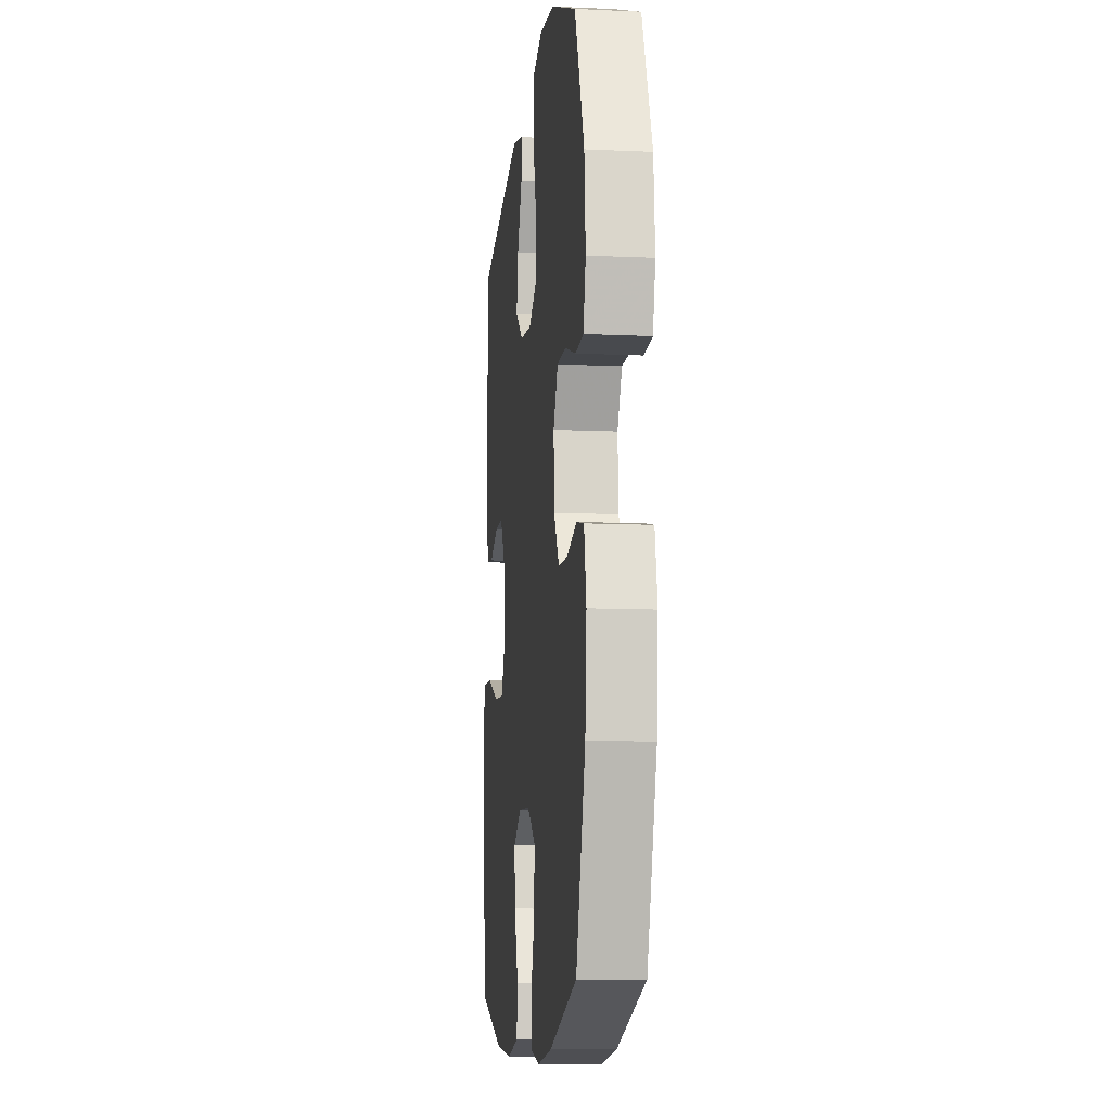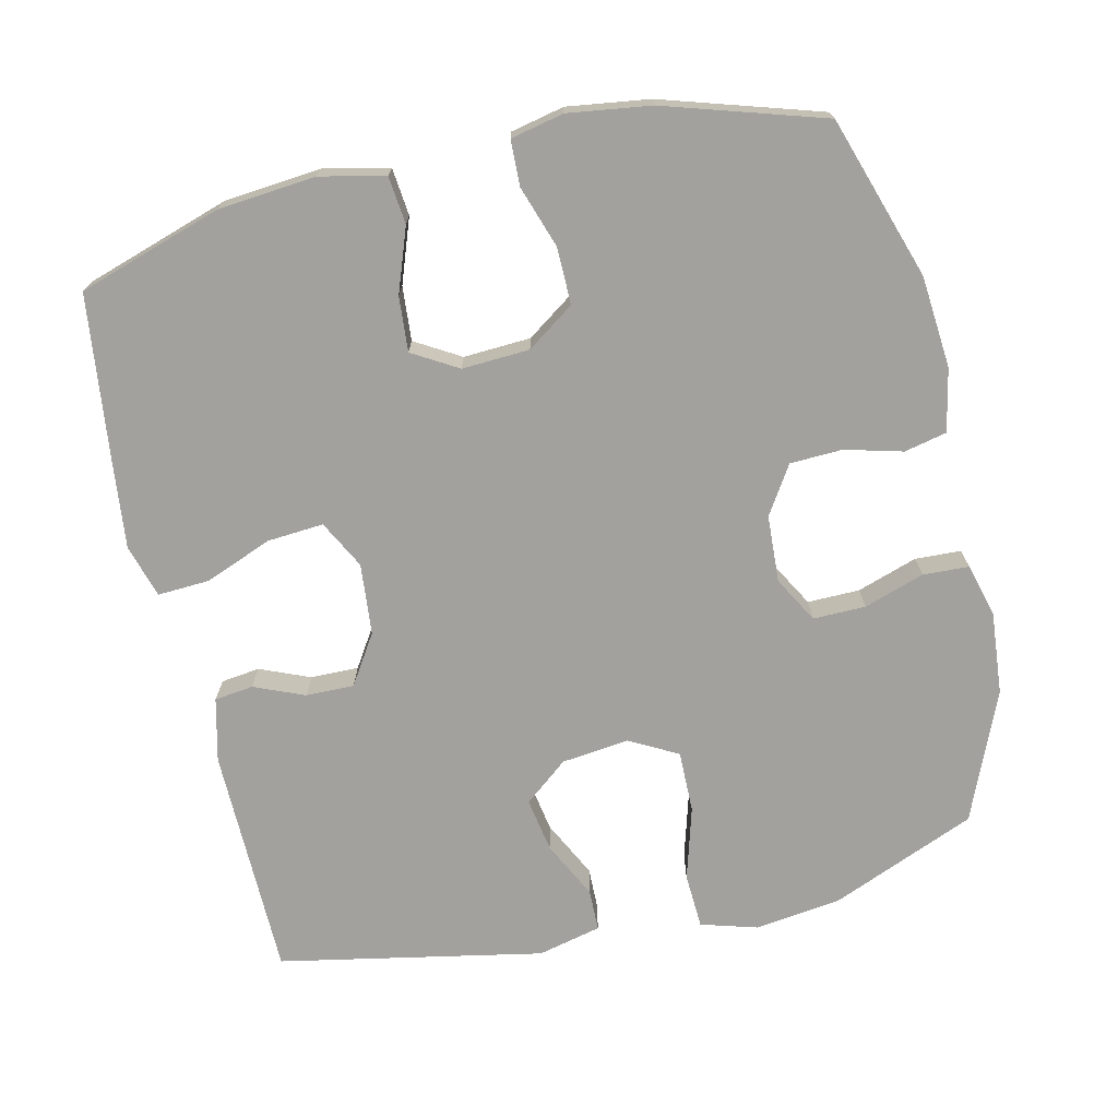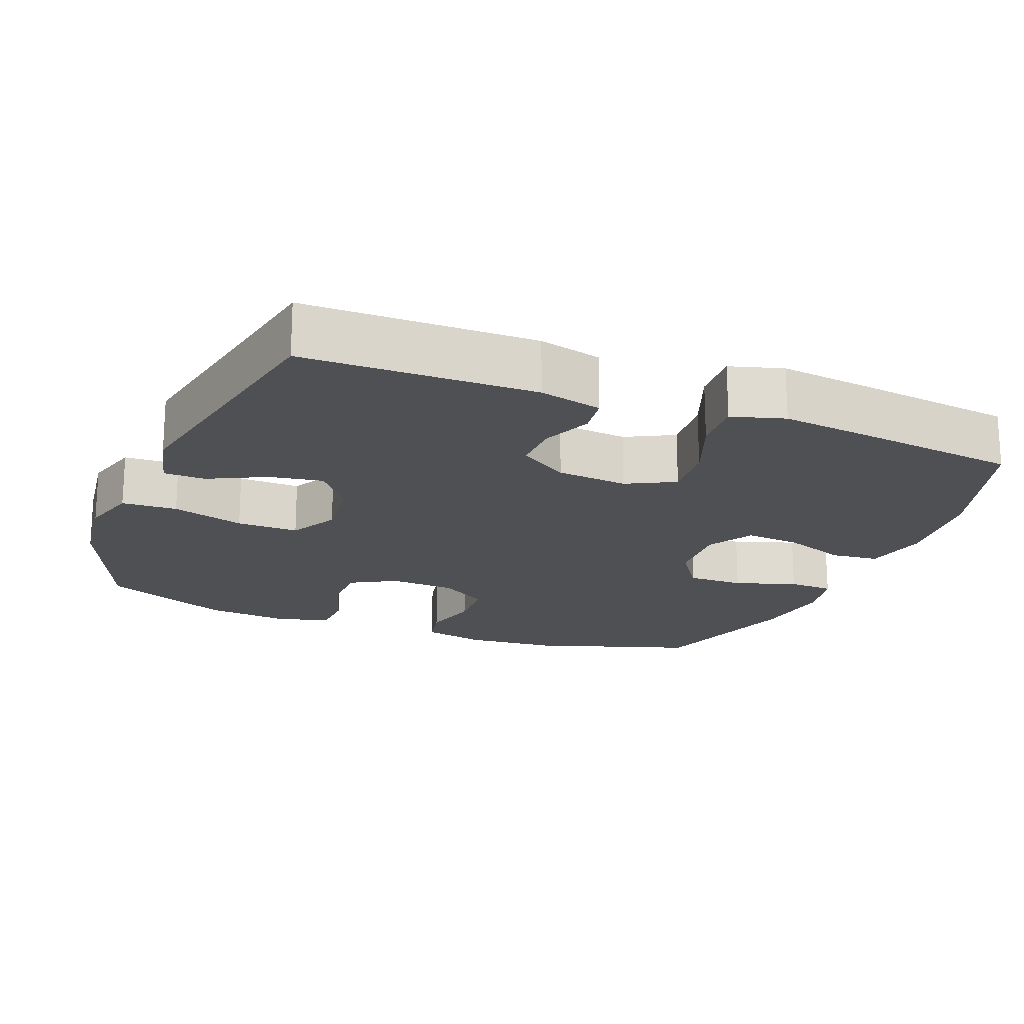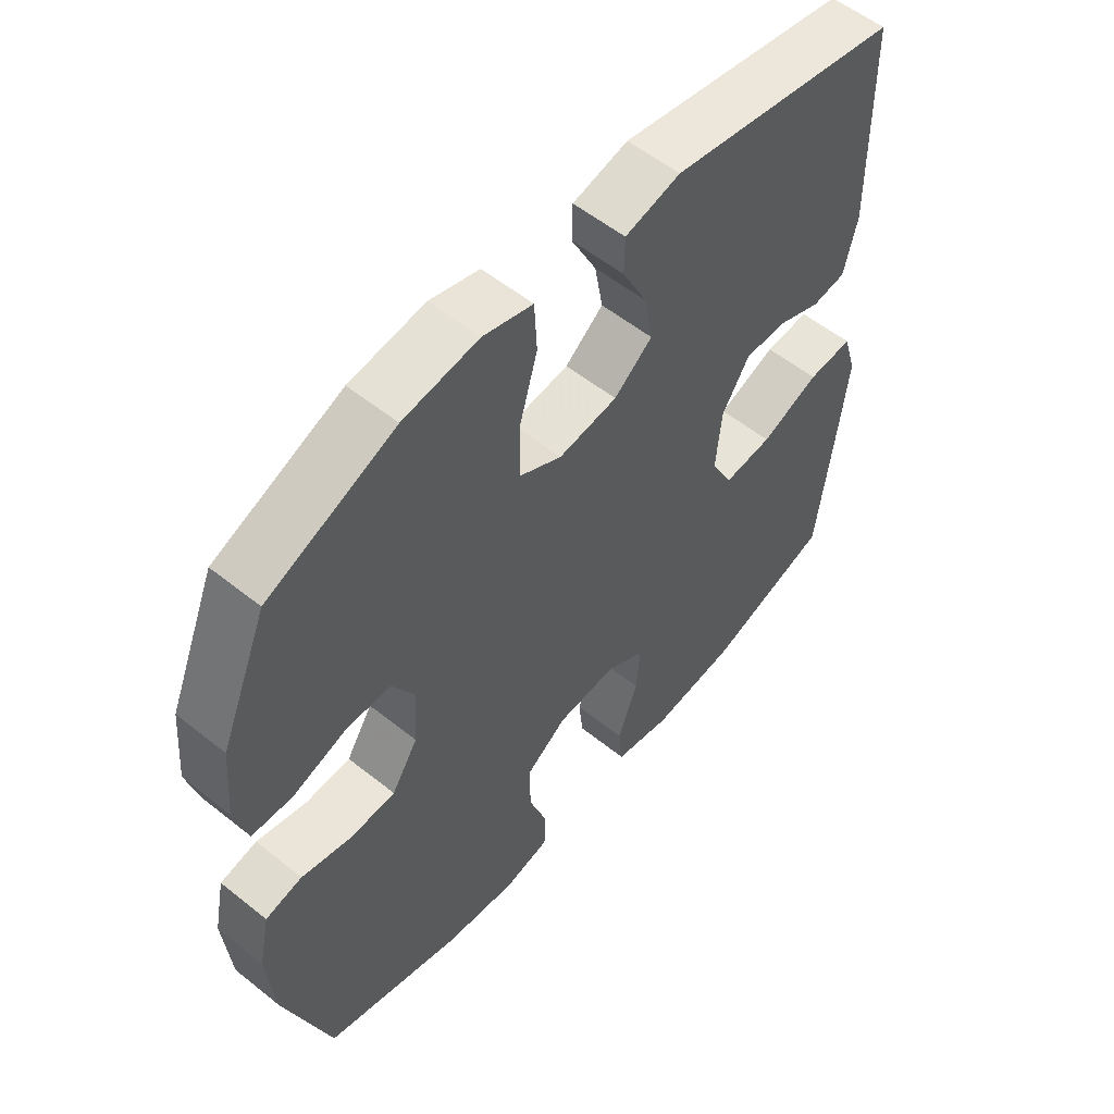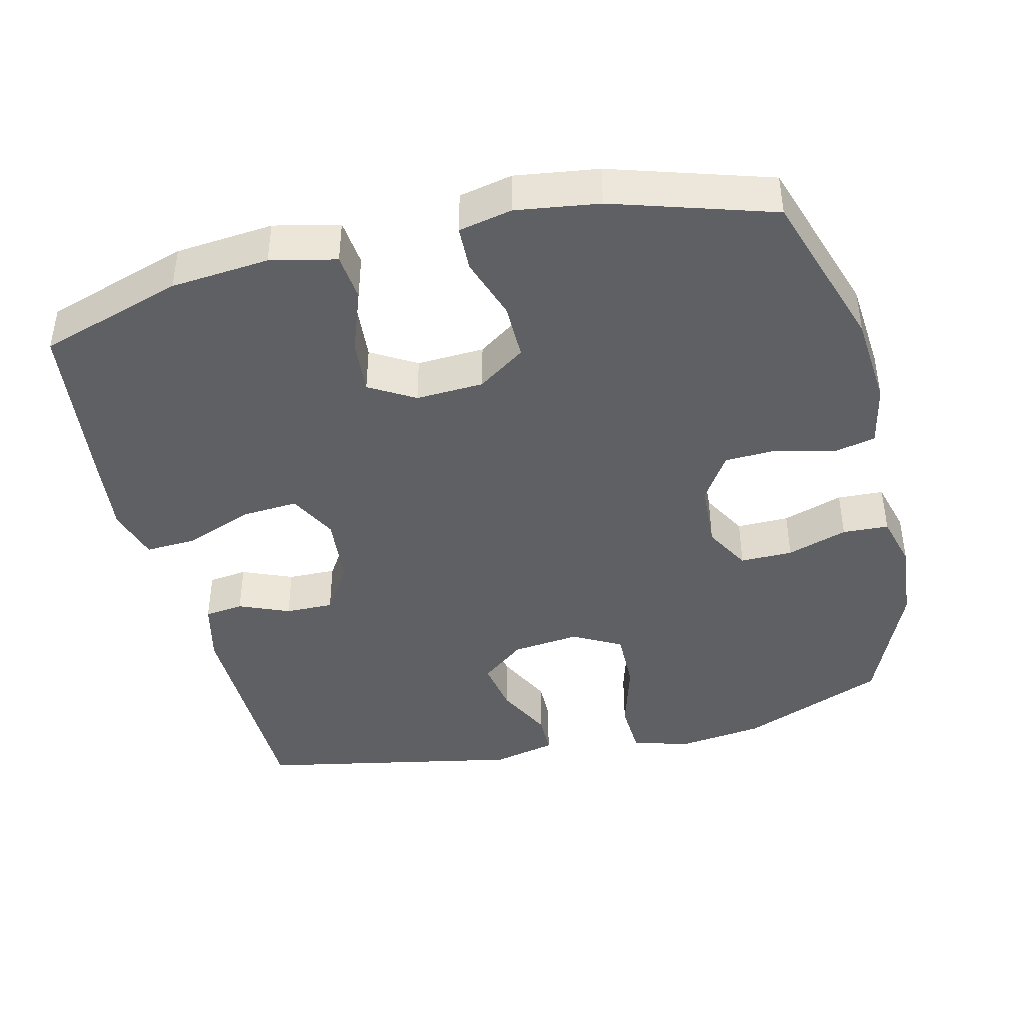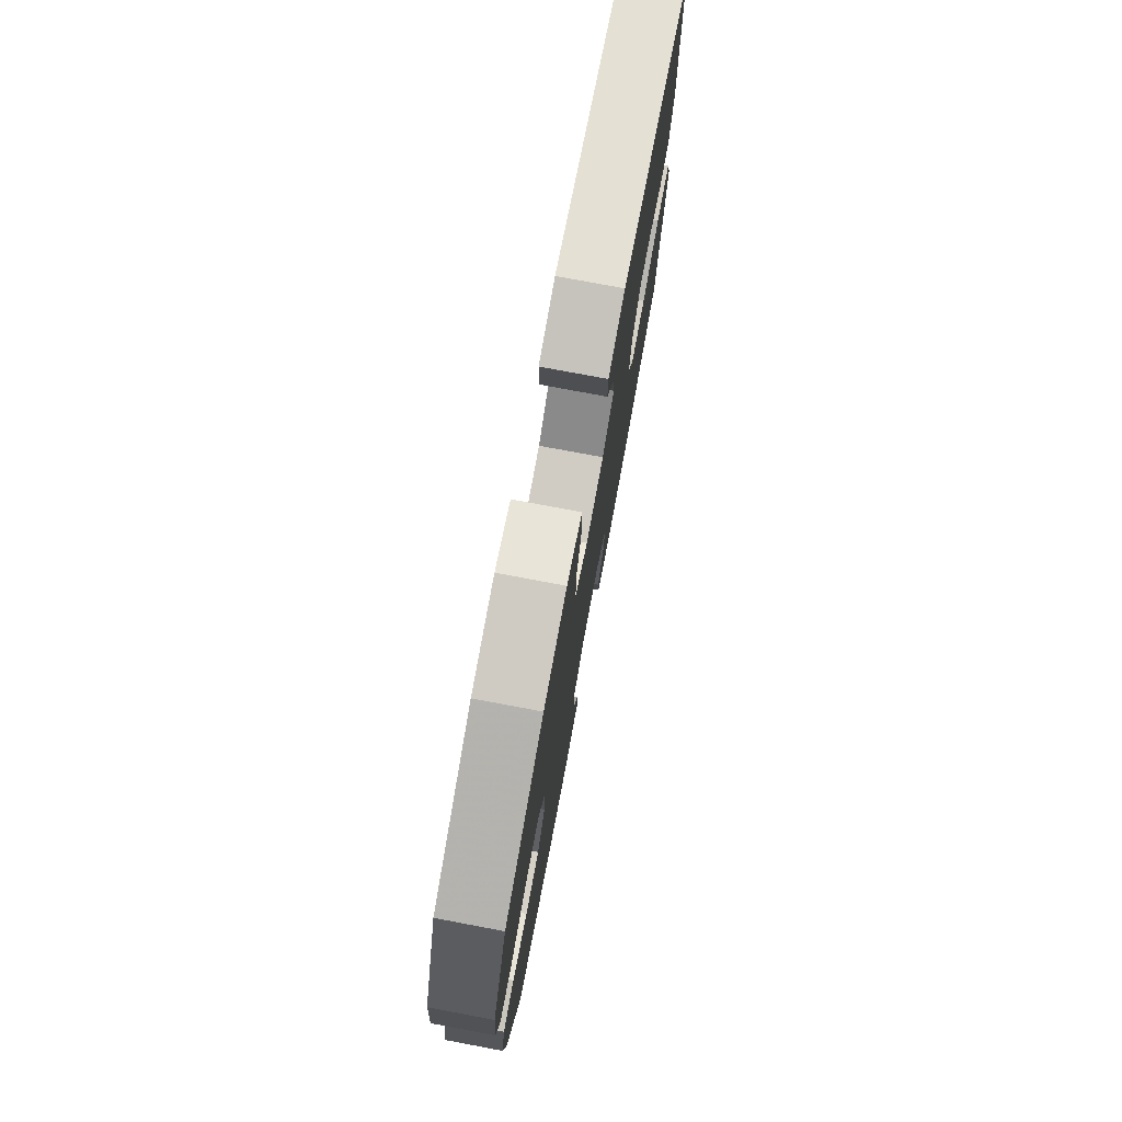
<metadata>
{"format":"obj","ext":"obj","renderer":"f3d","projection":"perspective","resolution":1024,"background":"white","views":[{"elev":-10.4,"azim":-96.6,"up":"+Z"},{"elev":-72.1,"azim":-167.1,"up":"+Y"},{"elev":-19.2,"azim":68.3,"up":"+Y"},{"elev":56.0,"azim":-50.0,"up":"+Z"},{"elev":-42.3,"azim":-166.5,"up":"+Y"},{"elev":77.1,"azim":-79.4,"up":"+Z"}]}
</metadata>
<code>
v -0.5 0.07 0.5
v -0.298 0.07 0.584
v -0.178 0.07 0.6
v -0.099 0.07 0.577
v -0.095 0.07 0.5
v -0.124 0.07 0.399
v -0.125 0.07 0.313
v -0.058 0.07 0.277
v 0.036 0.07 0.288
v 0.097 0.07 0.337
v 0.084 0.07 0.412
v 0.044 0.07 0.492
v 0.045 0.07 0.55
v 0.133 0.07 0.571
v 0.5 0.07 0.5
v 0.505 0.07 0.178
v 0.484 0.07 0.09
v 0.43 0.07 0.083
v 0.36 0.07 0.112
v 0.293 0.07 0.113
v 0.249 0.07 0.044
v 0.24 0.07 -0.055
v 0.275 0.07 -0.122
v 0.353 0.07 -0.116
v 0.447 0.07 -0.079
v 0.519 0.07 -0.075
v 0.541 0.07 -0.149
v 0.528 0.07 -0.267
v 0.5 0.07 -0.5
v 0.301 0.07 -0.564
v 0.165 0.07 -0.577
v 0.074 0.07 -0.557
v 0.067 0.07 -0.491
v 0.099 0.07 -0.402
v 0.105 0.07 -0.326
v 0.042 0.07 -0.289
v -0.052 0.07 -0.294
v -0.118 0.07 -0.34
v -0.117 0.07 -0.419
v -0.088 0.07 -0.505
v -0.09 0.07 -0.568
v -0.164 0.07 -0.584
v -0.279 0.07 -0.568
v -0.5 0.07 -0.5
v -0.574 0.07 -0.275
v -0.585 0.07 -0.147
v -0.567 0.07 -0.06
v -0.508 0.07 -0.047
v -0.428 0.07 -0.068
v -0.355 0.07 -0.065
v -0.313 0.07 0.001
v -0.308 0.07 0.094
v -0.344 0.07 0.158
v -0.417 0.07 0.157
v -0.501 0.07 0.129
v -0.565 0.07 0.132
v -0.585 0.07 0.207
v -0.575 0.07 0.321
v -0.5 0 0.5
v -0.298 0 0.584
v -0.178 0 0.6
v -0.099 0 0.577
v -0.095 0 0.5
v -0.124 0 0.399
v -0.125 0 0.313
v -0.058 0 0.277
v 0.036 0 0.288
v 0.097 0 0.337
v 0.084 0 0.412
v 0.044 0 0.492
v 0.045 0 0.55
v 0.133 0 0.571
v 0.5 0 0.5
v 0.505 0 0.178
v 0.484 0 0.09
v 0.43 0 0.083
v 0.36 0 0.112
v 0.293 0 0.113
v 0.249 0 0.044
v 0.24 0 -0.055
v 0.275 0 -0.122
v 0.353 0 -0.116
v 0.447 0 -0.079
v 0.519 0 -0.075
v 0.541 0 -0.149
v 0.528 0 -0.267
v 0.5 0 -0.5
v 0.301 0 -0.564
v 0.165 0 -0.577
v 0.074 0 -0.557
v 0.067 0 -0.491
v 0.099 0 -0.402
v 0.105 0 -0.326
v 0.042 0 -0.289
v -0.052 0 -0.294
v -0.118 0 -0.34
v -0.117 0 -0.419
v -0.088 0 -0.505
v -0.09 0 -0.568
v -0.164 0 -0.584
v -0.279 0 -0.568
v -0.5 0 -0.5
v -0.574 0 -0.275
v -0.585 0 -0.147
v -0.567 0 -0.06
v -0.508 0 -0.047
v -0.428 0 -0.068
v -0.355 0 -0.065
v -0.313 0 0.001
v -0.308 0 0.094
v -0.344 0 0.158
v -0.417 0 0.157
v -0.501 0 0.129
v -0.565 0 0.132
v -0.585 0 0.207
v -0.575 0 0.321
f 4 5 6
f 3 4 6
f 2 3 6
f 1 2 6
f 58 1 6
f 57 58 6
f 56 57 6
f 55 56 6
f 54 55 6
f 53 54 6 7
f 52 53 7 8
f 51 52 8 9
f 50 51 9 10
f 47 48 49
f 46 47 49
f 45 46 49
f 44 45 49
f 43 44 49
f 42 43 49
f 41 42 49
f 40 41 49
f 39 40 49
f 38 39 49 50
f 37 38 50 10
f 32 33 34
f 31 32 34
f 30 31 34
f 29 30 34
f 28 29 34
f 27 28 34
f 26 27 34
f 25 26 34
f 24 25 34
f 23 24 34 35
f 22 23 35 36
f 17 18 19
f 16 17 19
f 15 16 19
f 14 15 19
f 13 14 19
f 12 13 19
f 11 12 19
f 10 11 19 20
f 36 37 10
f 22 36 10
f 21 22 10
f 10 20 21
f 64 63 62
f 64 62 61
f 64 61 60
f 64 60 59
f 64 59 116
f 64 116 115
f 64 115 114
f 64 114 113
f 64 113 112
f 65 64 112 111
f 66 65 111 110
f 67 66 110 109
f 68 67 109 108
f 107 106 105
f 107 105 104
f 107 104 103
f 107 103 102
f 107 102 101
f 107 101 100
f 107 100 99
f 107 99 98
f 107 98 97
f 108 107 97 96
f 68 108 96 95
f 92 91 90
f 92 90 89
f 92 89 88
f 92 88 87
f 92 87 86
f 92 86 85
f 92 85 84
f 92 84 83
f 92 83 82
f 93 92 82 81
f 94 93 81 80
f 77 76 75
f 77 75 74
f 77 74 73
f 77 73 72
f 77 72 71
f 77 71 70
f 77 70 69
f 78 77 69 68
f 68 95 94
f 68 94 80
f 68 80 79
f 79 78 68
f 1 59 60 2
f 2 60 61 3
f 3 61 62 4
f 4 62 63 5
f 5 63 64 6
f 6 64 65 7
f 7 65 66 8
f 8 66 67 9
f 9 67 68 10
f 10 68 69 11
f 11 69 70 12
f 12 70 71 13
f 13 71 72 14
f 14 72 73 15
f 15 73 74 16
f 16 74 75 17
f 17 75 76 18
f 18 76 77 19
f 19 77 78 20
f 20 78 79 21
f 21 79 80 22
f 22 80 81 23
f 23 81 82 24
f 24 82 83 25
f 25 83 84 26
f 26 84 85 27
f 27 85 86 28
f 28 86 87 29
f 29 87 88 30
f 30 88 89 31
f 31 89 90 32
f 32 90 91 33
f 33 91 92 34
f 34 92 93 35
f 35 93 94 36
f 36 94 95 37
f 37 95 96 38
f 38 96 97 39
f 39 97 98 40
f 40 98 99 41
f 41 99 100 42
f 42 100 101 43
f 43 101 102 44
f 44 102 103 45
f 45 103 104 46
f 46 104 105 47
f 47 105 106 48
f 48 106 107 49
f 49 107 108 50
f 50 108 109 51
f 51 109 110 52
f 52 110 111 53
f 53 111 112 54
f 54 112 113 55
f 55 113 114 56
f 56 114 115 57
f 57 115 116 58
f 58 116 59 1

</code>
